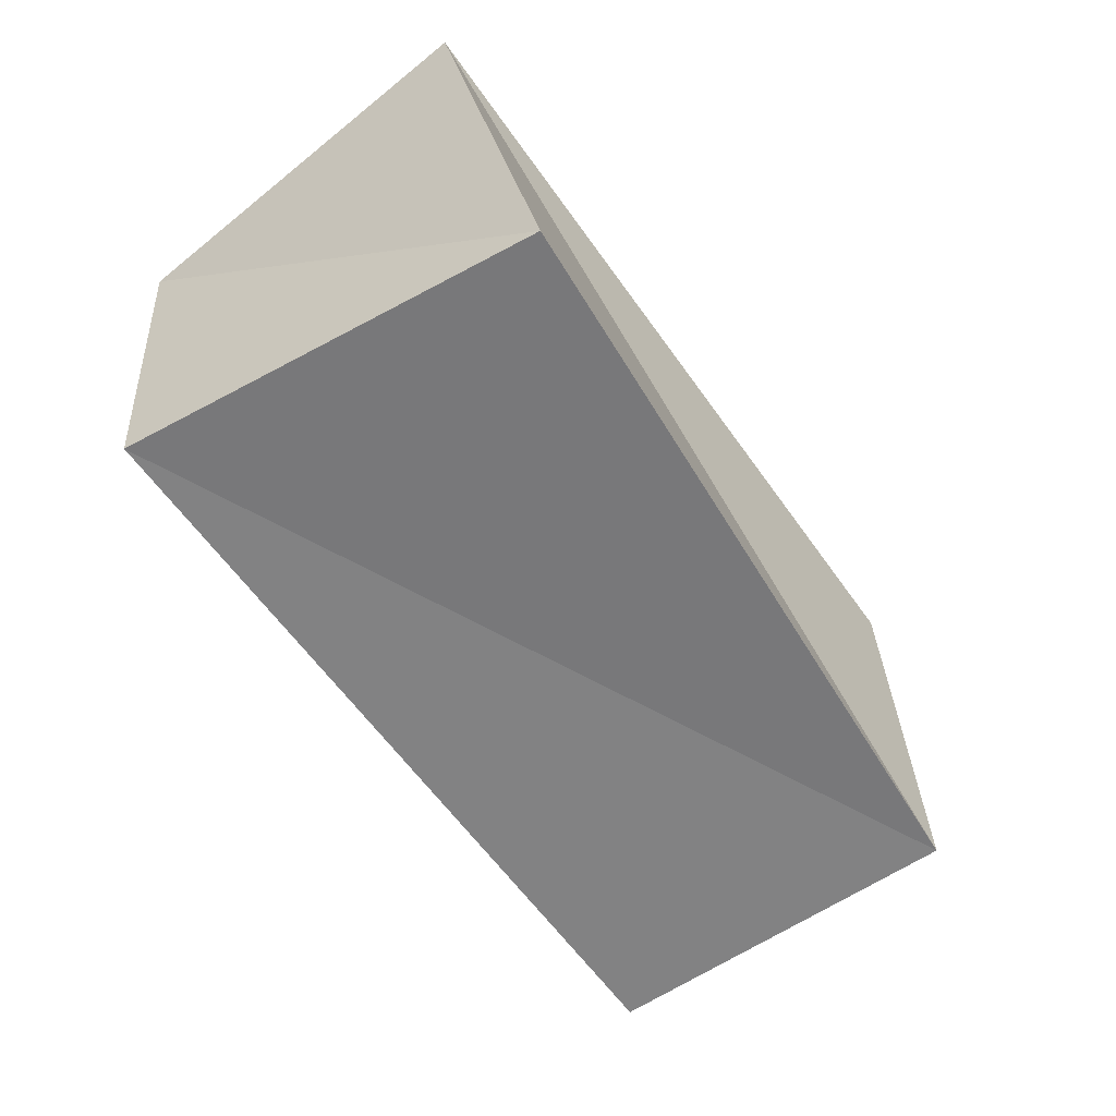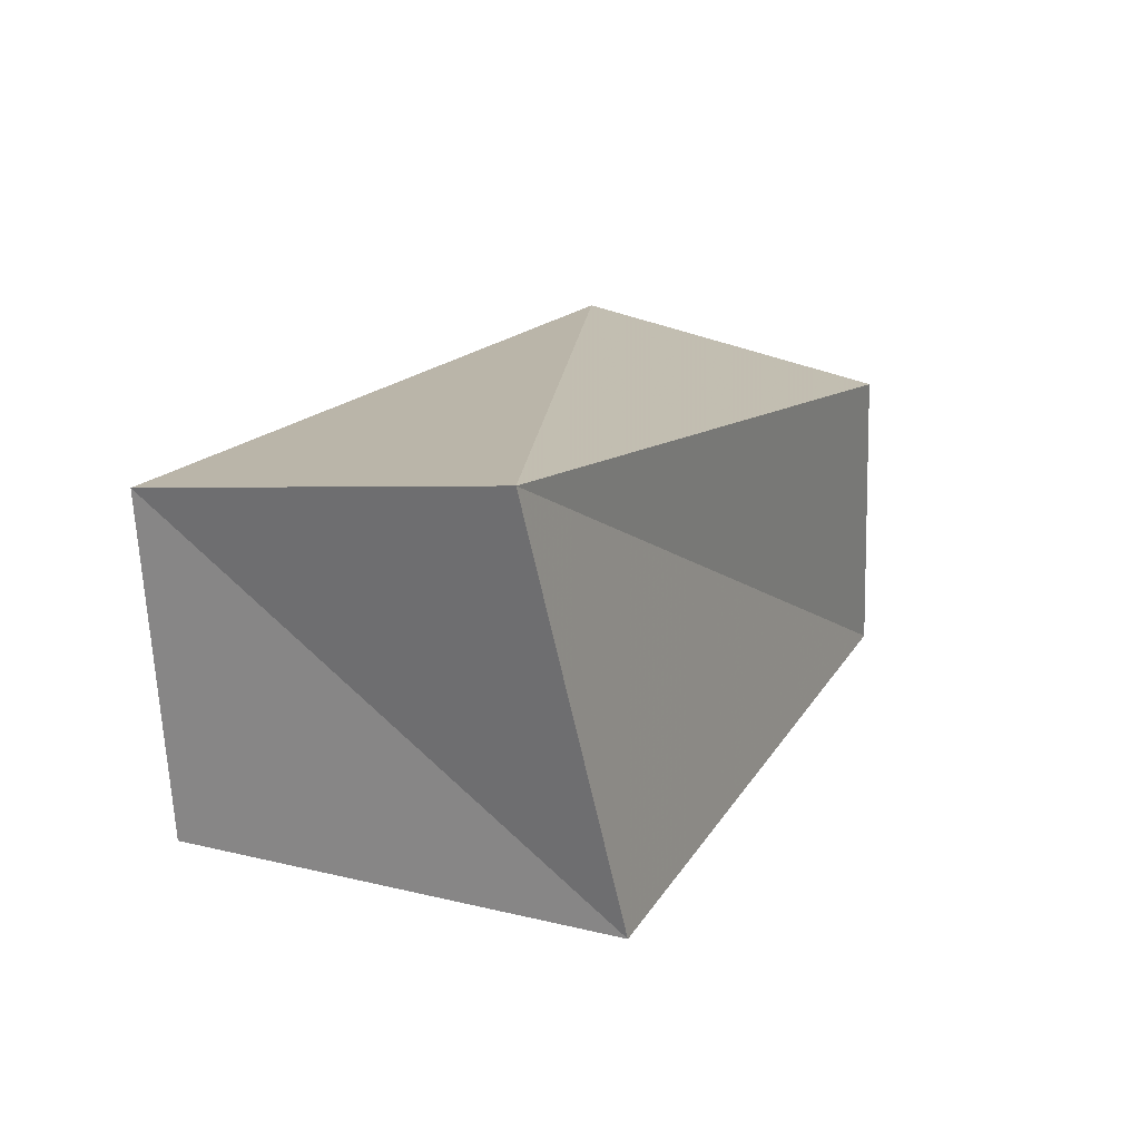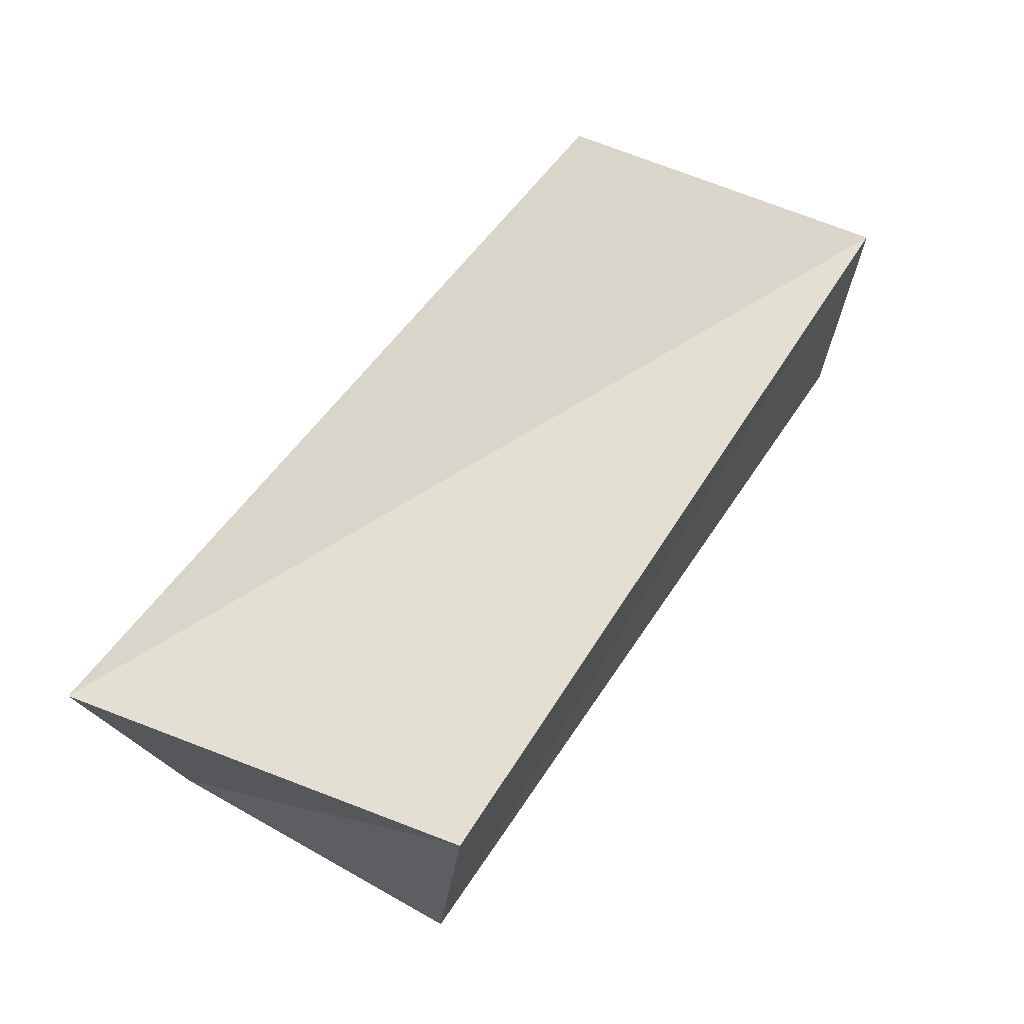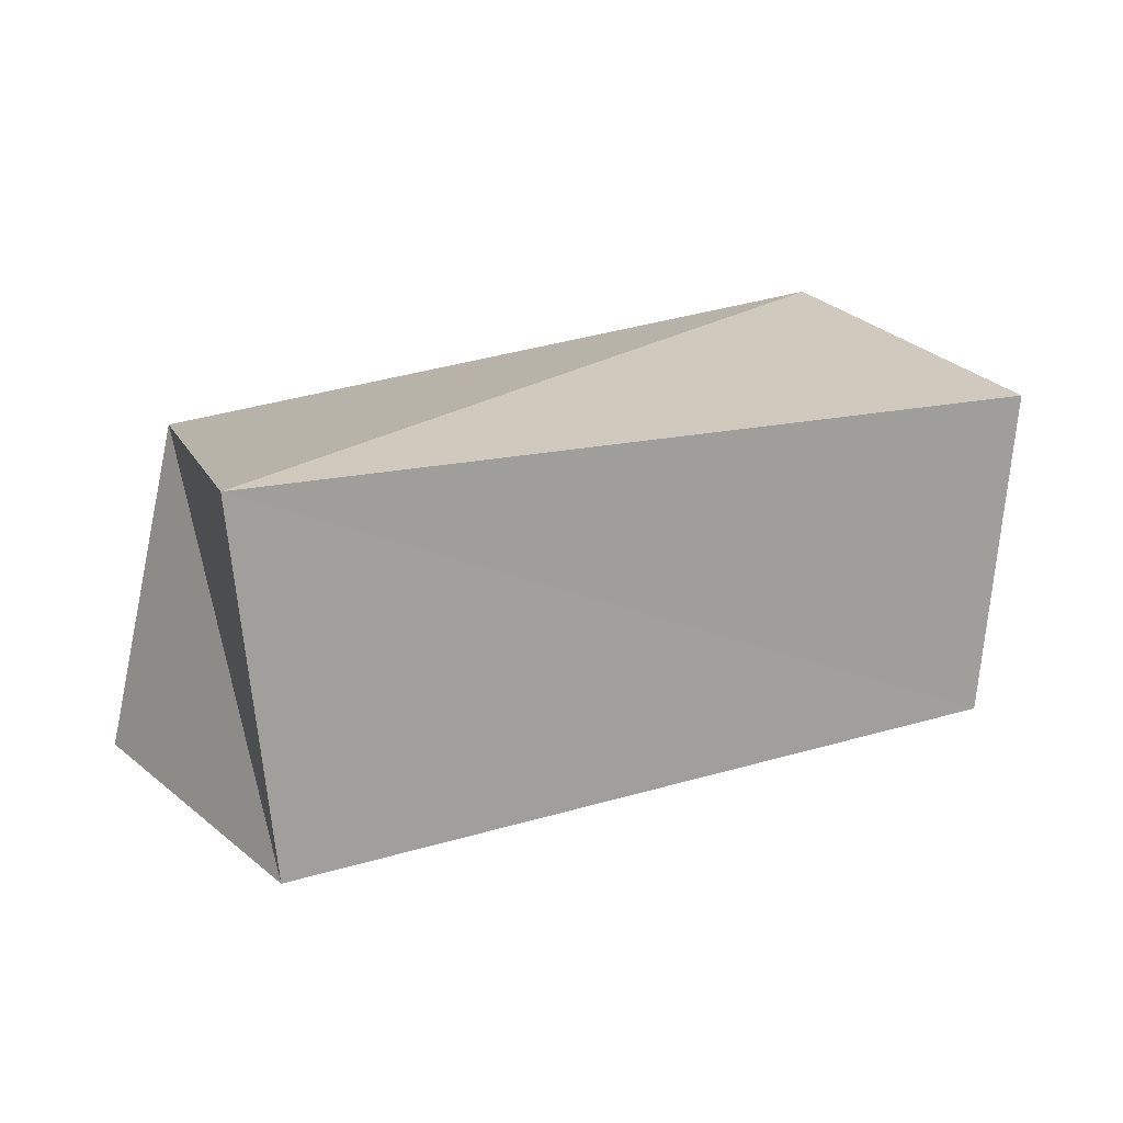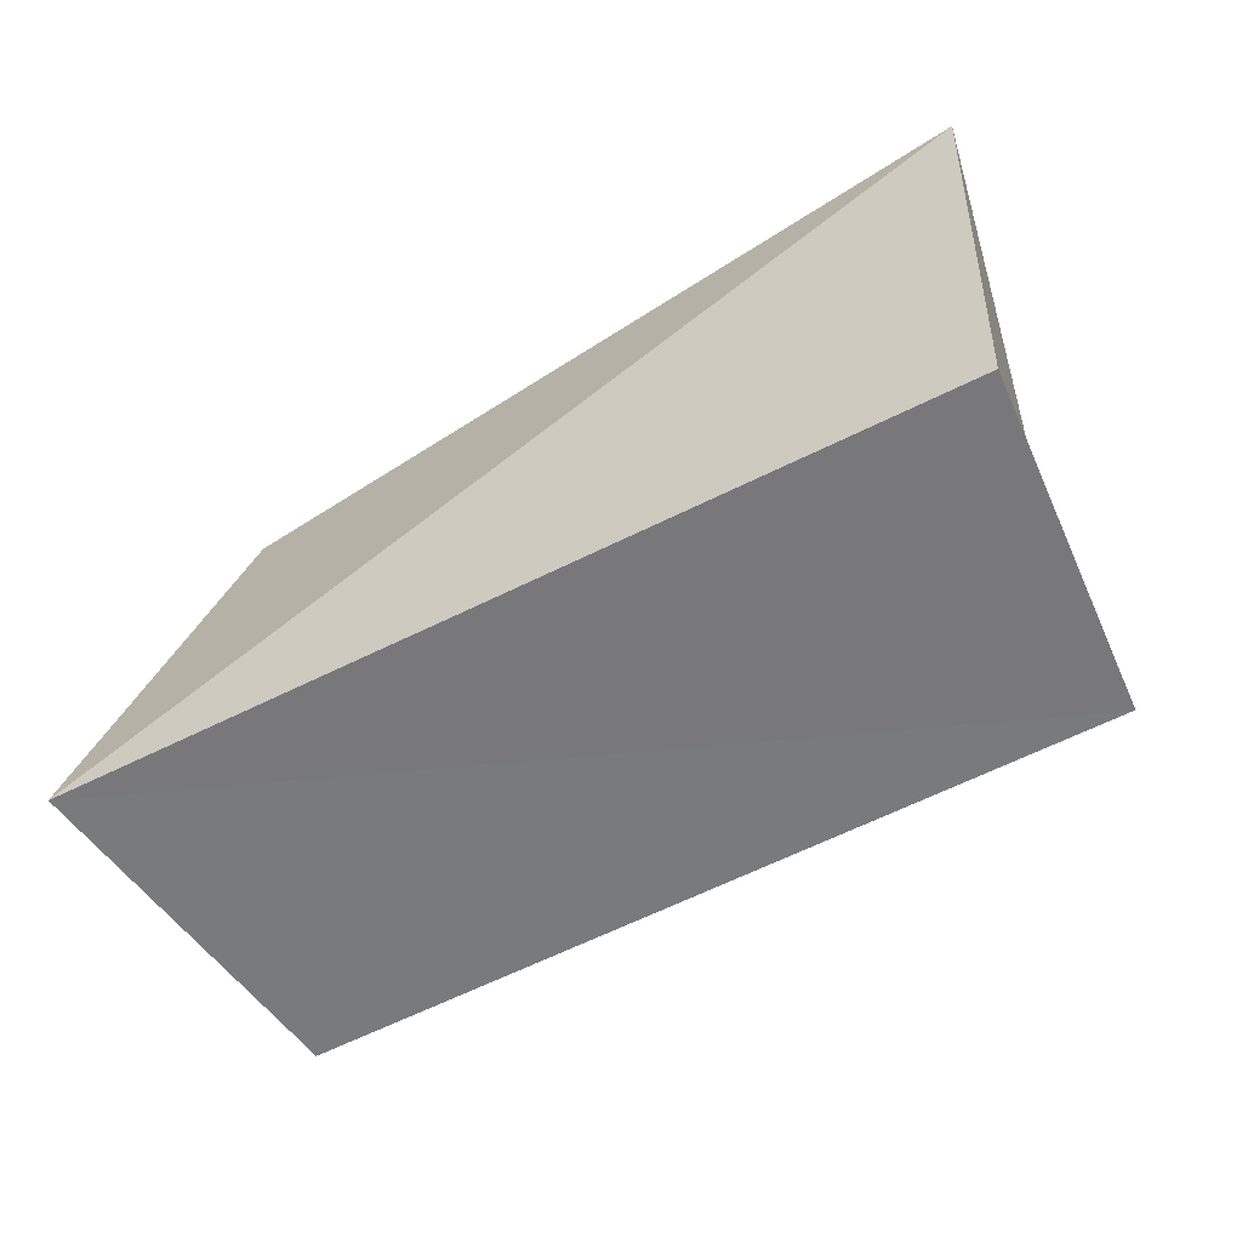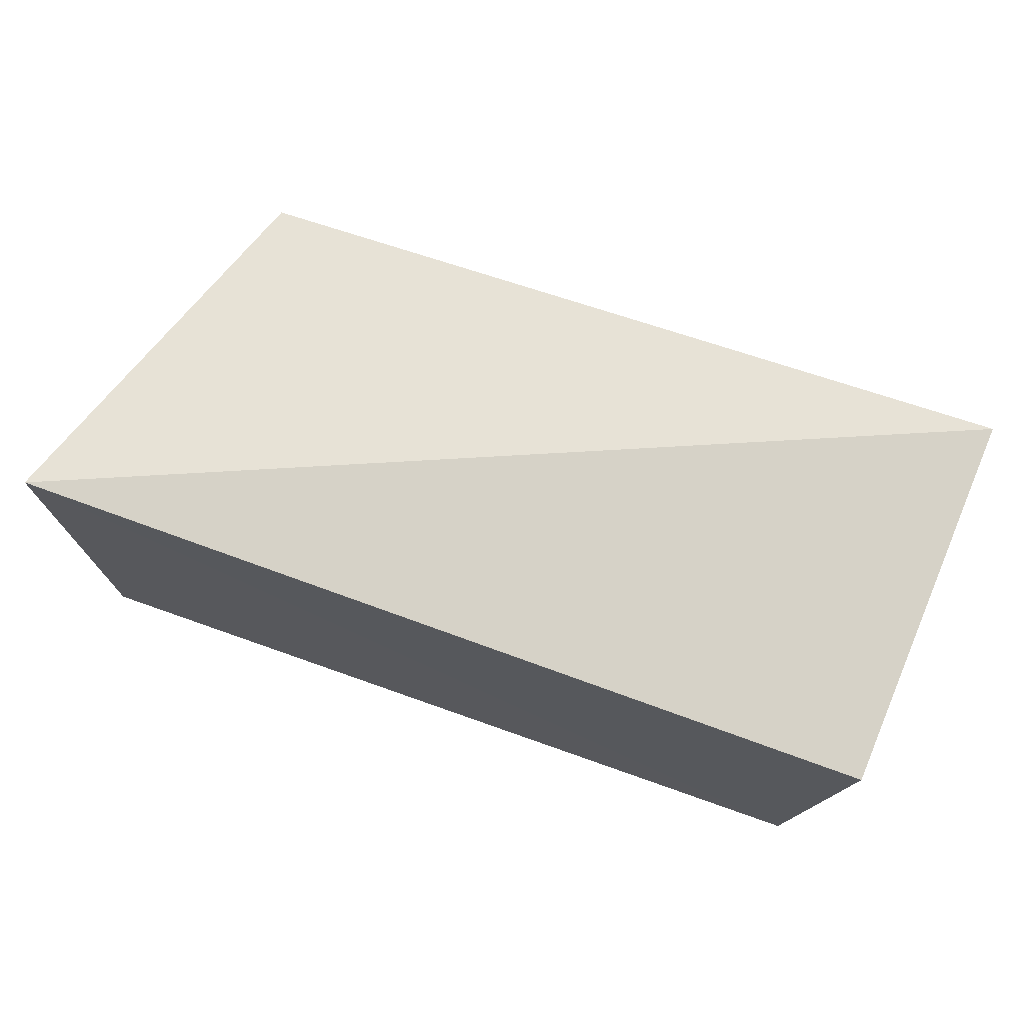
<metadata>
{"format":"obj","ext":"obj","renderer":"f3d","projection":"perspective","resolution":1024,"background":"white","views":[{"elev":-61.7,"azim":122.8,"up":"+Z"},{"elev":15.7,"azim":114.2,"up":"+Z"},{"elev":69.2,"azim":125.9,"up":"+Y"},{"elev":17.8,"azim":-35.4,"up":"+Z"},{"elev":-58.9,"azim":30.9,"up":"+Y"},{"elev":70.9,"azim":17.2,"up":"+Z"}]}
</metadata>
<code>
v -0.05377 0.02436 -0.02098
v 0.05145 -0.02616 0.01911
v 0.04658 -0.02604 -0.02299
v 0.056 0.02128 0.02496
v -0.05962 -0.02155 0.02351
v -0.04282 0.02682 0.01811
v 0.04357 0.02792 -0.02588
v -0.05518 -0.02216 -0.02092
f 5 6 8
f 3 5 8
f 8 6 1
f 1 3 8
f 5 4 6
f 2 5 3
f 2 4 5
f 6 4 1
f 7 3 1
f 1 4 7
f 7 2 3
f 4 2 7

</code>
